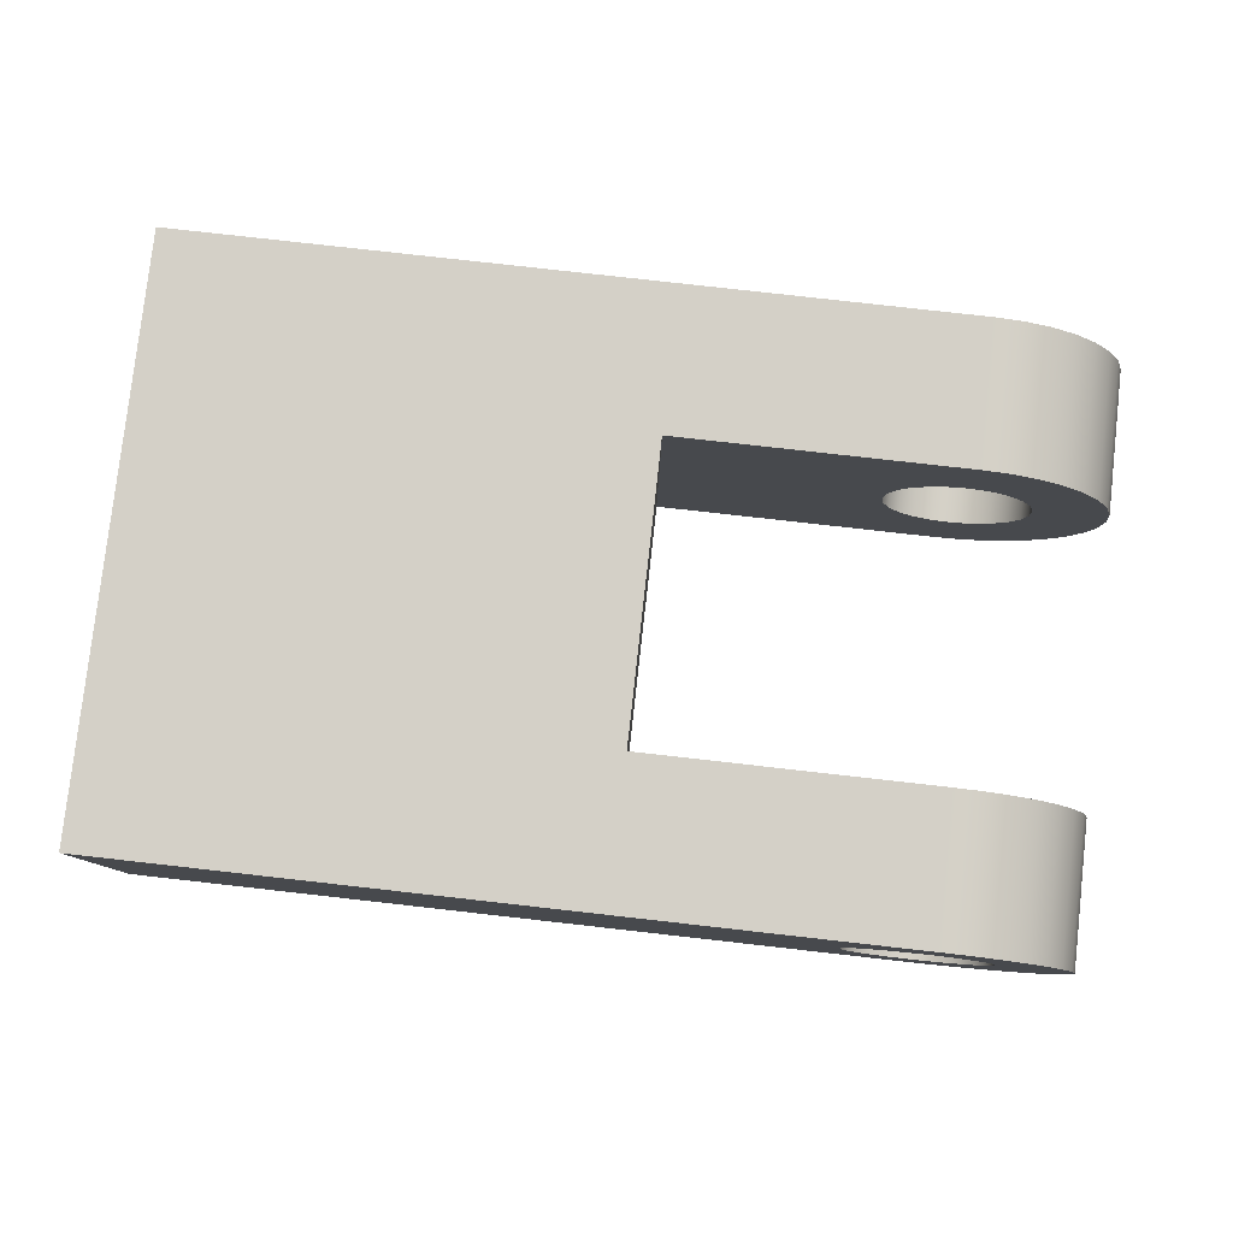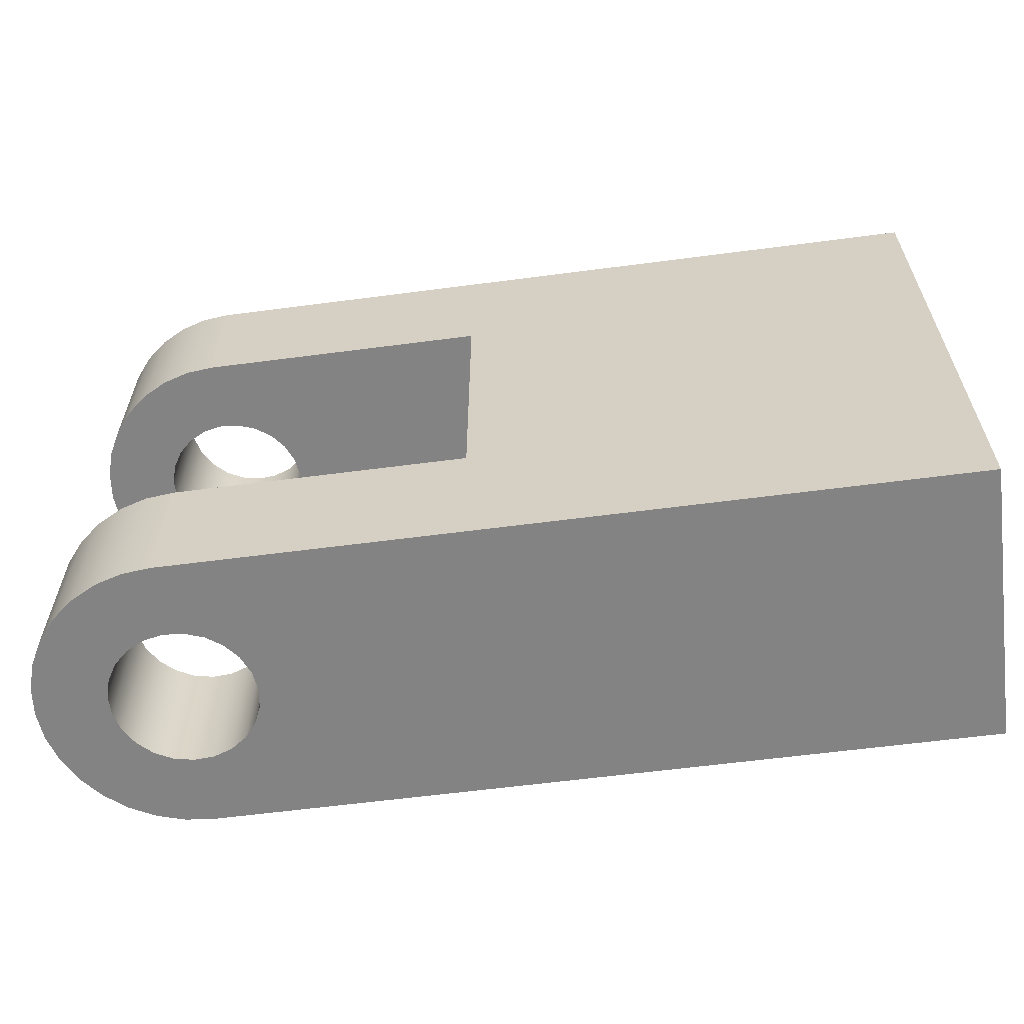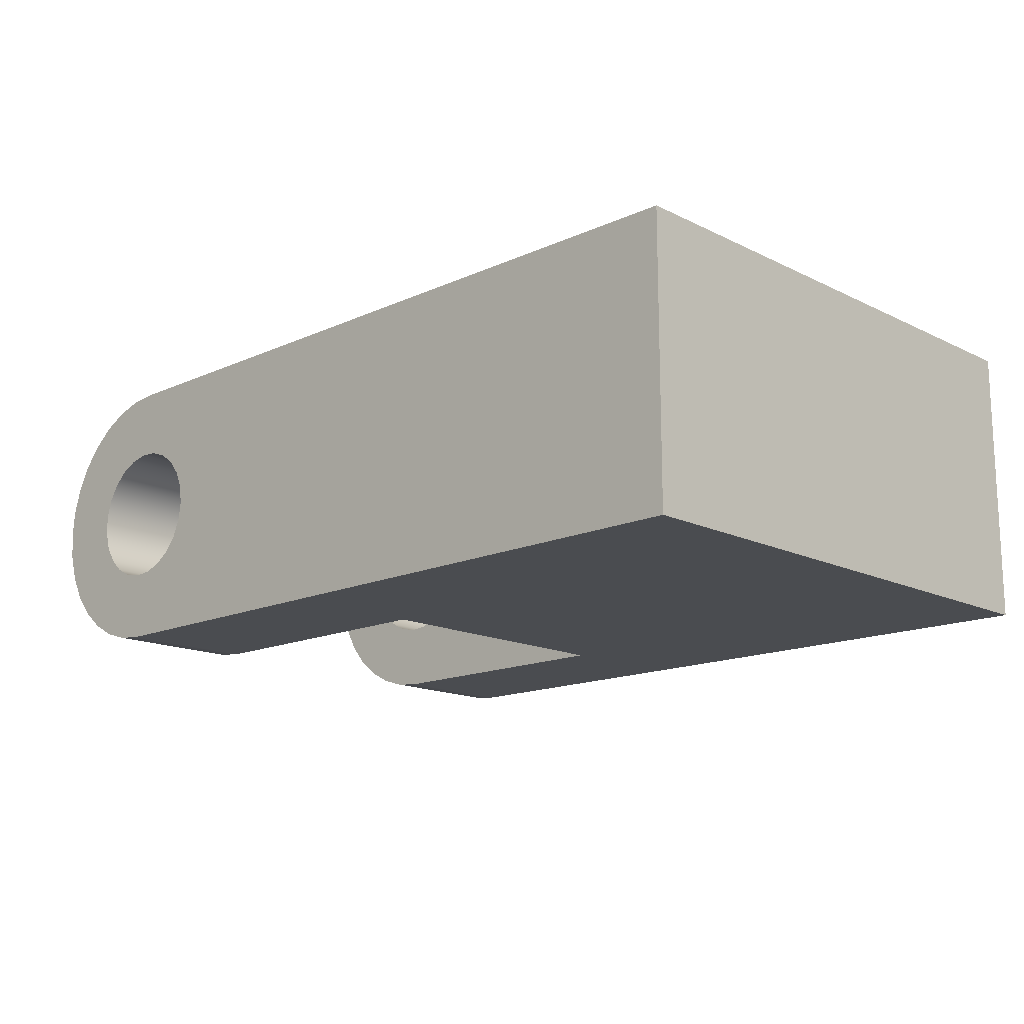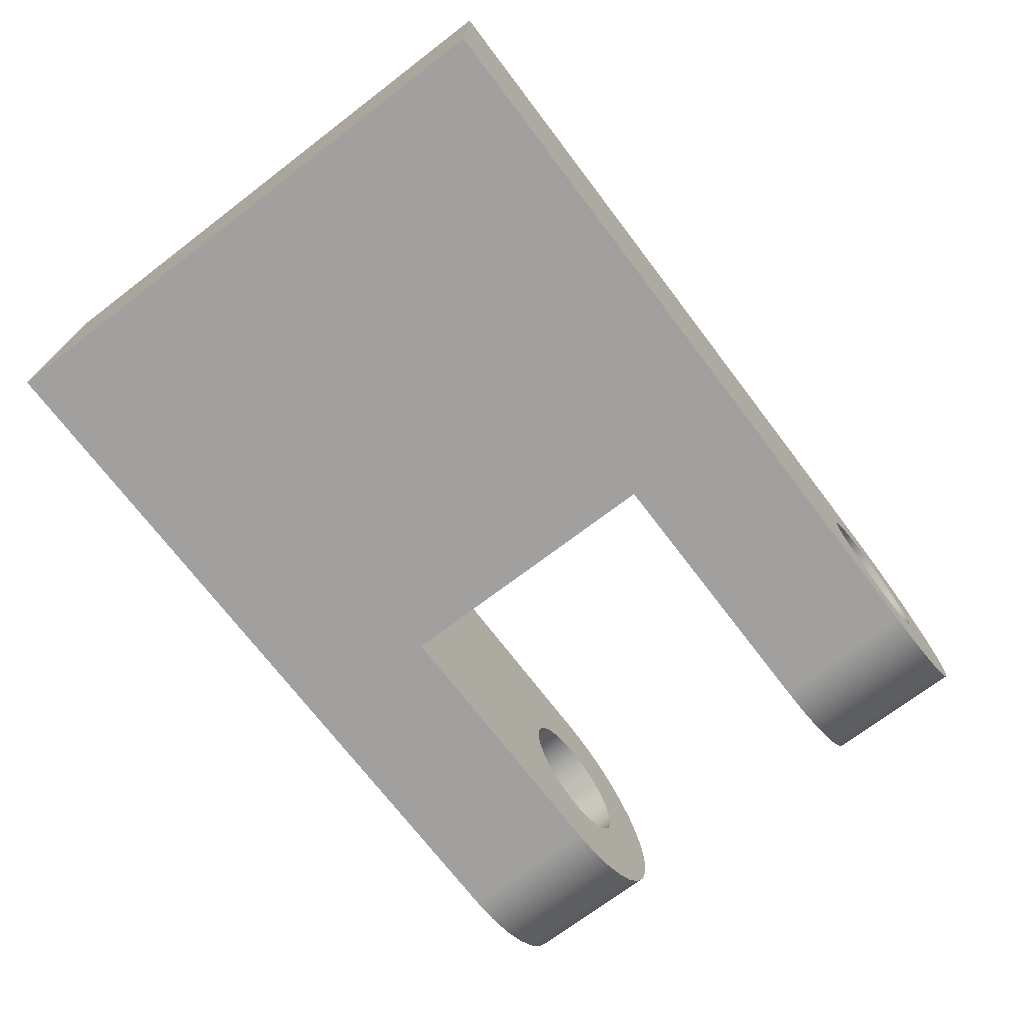
<metadata>
{"format":"obj","ext":"obj","renderer":"f3d","projection":"perspective","resolution":1024,"background":"white","views":[{"elev":79.9,"azim":-173.6,"up":"+Y"},{"elev":-61.0,"azim":7.6,"up":"+Z"},{"elev":-15.1,"azim":43.9,"up":"+Y"},{"elev":-71.9,"azim":127.3,"up":"+Y"}]}
</metadata>
<code>
g body_1
v 0.004815 -0.001349 0.01
v 0.005 0 0.01
v 0.005 0 0
v 0.004272 -0.002598 0.01
v 0.004815 -0.001349 0
v 0.003413 -0.003654 0.01
v 0.004272 -0.002598 0
v 0.0023 -0.004439 0.01
v 0.003413 -0.003654 0
v 0.001017 -0.004895 0.01
v 0.0023 -0.004439 0
v 0.001017 -0.004895 0
v -0.000341 -0.004988 0
v 0 -0.005 0.01
v -0.000341 -0.004988 0.01
v -0.001674 -0.004711 0.01
v -0.002883 -0.004085 0.01
v -0.001674 -0.004711 0
v -0.003879 -0.003155 0.01
v -0.002883 -0.004085 0
v -0.004586 -0.001992 0.01
v -0.003879 -0.003155 0
v -0.004953 -0.000681 0.01
v -0.004586 -0.001992 0
v -0.004953 0.000681 0.01
v -0.004953 -0.000681 0
v -0.004586 0.001992 0.01
v -0.004953 0.000681 0
v -0.003879 0.003155 0.01
v -0.004586 0.001992 0
v -0.002883 0.004085 0.01
v -0.003879 0.003155 0
v -0.001674 0.004711 0.01
v -0.002883 0.004085 0
v -0.000341 0.004988 0.01
v -0.001674 0.004711 0
v 0.001017 0.004895 0.01
v -0.000341 0.004988 0
v 0.0023 0.004439 0.01
v 0.001017 0.004895 0
v 0.003413 0.003654 0.01
v 0.0023 0.004439 0
v 0.004272 0.002598 0.01
v 0.003413 0.003654 0
v 0.004815 0.001349 0.01
v 0.004272 0.002598 0
v 0.004815 0.001349 0
v -0.009808 0.001951 0
v -0.009239 0.003827 0
v -0.004586 0.001992 0
v -0.008315 0.005556 0
v -0.003879 0.003155 0
v -0.007071 0.007071 0
v -0.005556 0.008315 0
v -0.002883 0.004085 0
v -0.001951 0.009808 0
v -0.000341 0.004988 0
v -0.001674 0.004711 0
v -0.001951 -0.009808 0
v -0.003827 -0.009239 0
v -0.001674 -0.004711 0
v -0.007071 -0.007071 0
v -0.003879 -0.003155 0
v -0.002883 -0.004085 0
v -0.003827 0.009239 0
v 0.05351 -0.01 0
v 0 -0.01 0
v 0.0023 -0.004439 0
v -0.000341 -0.004988 0
v -0.005556 -0.008315 0
v -0.008315 -0.005556 0
v -0.009239 -0.003827 0
v -0.004586 -0.001992 0
v 0 0.01 0
v 0.001017 0.004895 0
v 0.05351 0.01 0
v 0.003413 0.003654 0
v 0.0023 0.004439 0
v 0.003413 -0.003654 0
v 0.004272 0.002598 0
v 0.004272 -0.002598 0
v 0.004815 -0.001349 0
v 0.001017 -0.004895 0
v -0.009808 -0.001951 0
v -0.004953 -0.000681 0
v -0.01 0 0
v -0.004953 0.000681 0
v 0.004815 0.001349 0
v 0.005 0 0
v 0 -0.01 0
v 0 -0.01 0.01
v -0.001951 -0.009808 0.01
v -0.001951 -0.009808 0
v -0.003827 -0.009239 0.01
v -0.003827 -0.009239 0
v -0.005556 -0.008315 0.01
v -0.005556 -0.008315 0
v -0.007071 -0.007071 0.01
v -0.007071 -0.007071 0
v -0.008315 -0.005556 0.01
v -0.008315 -0.005556 0
v -0.009239 -0.003827 0.01
v -0.009239 -0.003827 0
v -0.009808 -0.001951 0.01
v -0.009808 -0.001951 0
v -0.01 0 0.01
v -0.01 0 0
v -0.009808 0.001951 0.01
v -0.009808 0.001951 0
v -0.009239 0.003827 0.01
v -0.009239 0.003827 0
v -0.008315 0.005556 0.01
v -0.008315 0.005556 0
v -0.007071 0.007071 0.01
v -0.007071 0.007071 0
v -0.005556 0.008315 0.01
v -0.005556 0.008315 0
v -0.003827 0.009239 0.01
v -0.003827 0.009239 0
v -0.001951 0.009808 0.01
v -0.001951 0.009808 0
v 0 0.01 0.01
v 0 0.01 0
v -0.001951 0.009808 0.01
v -0.003827 0.009239 0.01
v -0.001674 0.004711 0.01
v -0.007071 0.007071 0.01
v -0.003879 0.003155 0.01
v -0.002883 0.004085 0.01
v -0.01 0 0.01
v -0.004953 -0.000681 0.01
v -0.004953 0.000681 0.01
v 0 0.01 0.01
v 0.001017 0.004895 0.01
v 0.0023 0.004439 0.01
v -0.000341 0.004988 0.01
v -0.005556 0.008315 0.01
v -0.008315 0.005556 0.01
v -0.009239 0.003827 0.01
v -0.004586 0.001992 0.01
v -0.009808 0.001951 0.01
v -0.009808 -0.001951 0.01
v -0.009239 -0.003827 0.01
v -0.004586 -0.001992 0.01
v 0 -0.01 0.01
v 0.02 -0.01 0.01
v 0.0023 -0.004439 0.01
v 0.02 0.01 0.01
v 0.004815 0.001349 0.01
v 0.005 0 0.01
v -0.001951 -0.009808 0.01
v -0.000341 -0.004988 0.01
v -0.001674 -0.004711 0.01
v 0.001017 -0.004895 0.01
v 0.004272 -0.002598 0.01
v 0.003413 -0.003654 0.01
v 0.004272 0.002598 0.01
v 0.003413 0.003654 0.01
v -0.007071 -0.007071 0.01
v -0.005556 -0.008315 0.01
v -0.002883 -0.004085 0.01
v -0.003827 -0.009239 0.01
v 0.004815 -0.001349 0.01
v -0.008315 -0.005556 0.01
v -0.003879 -0.003155 0.01
v 0 -0.005 0.01
v 0.05351 -0.01 0.04
v 0.05351 -0.01 0
v 0.05351 0.01 0
v 0.05351 0.01 0.04
v 0.02 0.01 0.01
v 0.02 -0.01 0.01
v 0.02 -0.01 0.03
v 0.02 0.01 0.03
v 0.05351 0.01 0.04
v 0.05351 0.01 0
v 0.02 0.01 0.01
v 0 0.01 0
v 0 0.01 0.01
v 0 0.01 0.04
v 0.02 0.01 0.03
v 0 0.01 0.03
v 0 -0.01 0
v 0.05351 -0.01 0
v 0.02 -0.01 0.01
v 0.05351 -0.01 0.04
v 0.02 -0.01 0.03
v 0 -0.01 0.04
v 0 -0.01 0.03
v 0 -0.01 0.01
v 0 -0.01 0.03
v 0 -0.01 0.04
v -0.001951 -0.009808 0.04
v -0.001951 -0.009808 0.03
v -0.003827 -0.009239 0.04
v -0.003827 -0.009239 0.03
v -0.005556 -0.008315 0.04
v -0.005556 -0.008315 0.03
v -0.007071 -0.007071 0.04
v -0.007071 -0.007071 0.03
v -0.008315 -0.005556 0.04
v -0.008315 -0.005556 0.03
v -0.009239 -0.003827 0.04
v -0.009239 -0.003827 0.03
v -0.009808 -0.001951 0.04
v -0.009808 -0.001951 0.03
v -0.01 0 0.04
v -0.01 0 0.03
v -0.009808 0.001951 0.04
v -0.009808 0.001951 0.03
v -0.009239 0.003827 0.04
v -0.009239 0.003827 0.03
v -0.008315 0.005556 0.04
v -0.008315 0.005556 0.03
v -0.007071 0.007071 0.04
v -0.007071 0.007071 0.03
v -0.005556 0.008315 0.04
v -0.005556 0.008315 0.03
v -0.003827 0.009239 0.04
v -0.003827 0.009239 0.03
v -0.001951 0.009808 0.04
v -0.001951 0.009808 0.03
v 0 0.01 0.04
v 0 0.01 0.03
v -0.007071 0.007071 0.04
v -0.003879 0.003155 0.04
v -0.002883 0.004085 0.04
v -0.003827 0.009239 0.04
v -0.005556 0.008315 0.04
v -0.008315 0.005556 0.04
v -0.009239 0.003827 0.04
v -0.004586 0.001992 0.04
v -0.009808 0.001951 0.04
v -0.004953 0.000681 0.04
v -0.01 0 0.04
v -0.004953 -0.000681 0.04
v -0.001951 0.009808 0.04
v -0.001674 0.004711 0.04
v -0.007071 -0.007071 0.04
v -0.005556 -0.008315 0.04
v -0.002883 -0.004085 0.04
v 0.05351 0.01 0.04
v 0.004815 0.001349 0.04
v 0.005 0 0.04
v 0 0.01 0.04
v 0.0023 0.004439 0.04
v -0.000341 0.004988 0.04
v -0.009808 -0.001951 0.04
v -0.009239 -0.003827 0.04
v -0.004586 -0.001992 0.04
v -0.008315 -0.005556 0.04
v -0.003879 -0.003155 0.04
v -0.001951 -0.009808 0.04
v -0.000341 -0.004988 0.04
v -0.001674 -0.004711 0.04
v 0.004272 0.002598 0.04
v 0.003413 0.003654 0.04
v -0.003827 -0.009239 0.04
v 0.001017 0.004895 0.04
v 0 -0.01 0.04
v 0.05351 -0.01 0.04
v 0.003413 -0.003654 0.04
v 0.0023 -0.004439 0.04
v 0.004272 -0.002598 0.04
v 0.001017 -0.004895 0.04
v 0.004815 -0.001349 0.04
v 0 0.01 0.03
v 0.02 0.01 0.03
v 0.0023 0.004439 0.03
v 0.001017 0.004895 0.03
v 0.003413 0.003654 0.03
v 0.02 -0.01 0.03
v 0.005 0 0.03
v 0.004272 -0.002598 0.03
v 0.004815 -0.001349 0.03
v 0.0023 -0.004439 0.03
v 0.003413 -0.003654 0.03
v 0 -0.01 0.03
v 0.001017 -0.004895 0.03
v -0.01 0 0.03
v -0.009808 0.001951 0.03
v -0.004953 0.000681 0.03
v 0.004272 0.002598 0.03
v 0.004815 0.001349 0.03
v -0.000341 -0.004988 0.03
v -0.001951 -0.009808 0.03
v -0.003827 -0.009239 0.03
v -0.001674 -0.004711 0.03
v -0.009808 -0.001951 0.03
v -0.004953 -0.000681 0.03
v -0.004586 -0.001992 0.03
v -0.009239 0.003827 0.03
v -0.004586 0.001992 0.03
v -0.008315 0.005556 0.03
v -0.003879 0.003155 0.03
v -0.007071 0.007071 0.03
v -0.005556 0.008315 0.03
v -0.002883 0.004085 0.03
v -0.005556 -0.008315 0.03
v -0.002883 -0.004085 0.03
v -0.007071 -0.007071 0.03
v -0.003879 -0.003155 0.03
v -0.003827 0.009239 0.03
v -0.001674 0.004711 0.03
v -0.001951 0.009808 0.03
v -0.000341 0.004988 0.03
v -0.008315 -0.005556 0.03
v -0.009239 -0.003827 0.03
v 0 0.005 0.03
v 0.004815 -0.001349 0.04
v 0.005 0 0.04
v 0.005 0 0.03
v 0.004272 -0.002598 0.04
v 0.004815 -0.001349 0.03
v 0.003413 -0.003654 0.04
v 0.004272 -0.002598 0.03
v 0.0023 -0.004439 0.04
v 0.003413 -0.003654 0.03
v 0.001017 -0.004895 0.04
v 0.0023 -0.004439 0.03
v -0.000341 -0.004988 0.04
v 0.001017 -0.004895 0.03
v -0.001674 -0.004711 0.04
v -0.000341 -0.004988 0.03
v -0.002883 -0.004085 0.04
v -0.001674 -0.004711 0.03
v -0.003879 -0.003155 0.04
v -0.002883 -0.004085 0.03
v -0.004586 -0.001992 0.04
v -0.003879 -0.003155 0.03
v -0.004953 -0.000681 0.04
v -0.004586 -0.001992 0.03
v -0.004953 0.000681 0.04
v -0.004953 -0.000681 0.03
v -0.004586 0.001992 0.04
v -0.004953 0.000681 0.03
v -0.003879 0.003155 0.04
v -0.004586 0.001992 0.03
v -0.002883 0.004085 0.04
v -0.003879 0.003155 0.03
v -0.001674 0.004711 0.04
v -0.002883 0.004085 0.03
v -0.000341 0.004988 0.04
v -0.001674 0.004711 0.03
v 0.001017 0.004895 0.04
v 0 0.005 0.03
v -0.000341 0.004988 0.03
v 0.0023 0.004439 0.04
v 0.001017 0.004895 0.03
v 0.003413 0.003654 0.04
v 0.0023 0.004439 0.03
v 0.004272 0.002598 0.04
v 0.003413 0.003654 0.03
v 0.004815 0.001349 0.04
v 0.004272 0.002598 0.03
v 0.004815 0.001349 0.03
f 178 177 176
f 175 177 181
f 180 181 182
f 177 175 176
f 181 180 175
f 177 178 179
f 194 195 196
f 198 199 200
f 200 201 202
f 191 193 194
f 193 191 192
f 195 194 193
f 197 196 195
f 199 198 197
f 201 200 199
f 203 202 201
f 205 204 203
f 207 206 205
f 209 208 207
f 211 210 209
f 213 212 211
f 215 214 213
f 217 216 215
f 219 218 217
f 221 220 219
f 223 222 221
f 222 223 224
f 220 221 222
f 218 219 220
f 216 217 218
f 214 215 216
f 212 213 214
f 210 211 212
f 208 209 210
f 206 207 208
f 204 205 206
f 196 197 198
f 202 203 204
f 120 119 118
f 92 90 91
f 94 93 92
f 96 95 94
f 98 97 96
f 100 99 98
f 102 101 100
f 104 103 102
f 106 105 104
f 108 107 106
f 110 109 108
f 112 111 110
f 114 113 112
f 116 115 114
f 118 117 116
f 93 94 95
f 122 121 120
f 121 122 123
f 119 120 121
f 117 118 119
f 115 116 117
f 113 114 115
f 111 112 113
f 109 110 111
f 107 108 109
f 105 106 107
f 103 104 105
f 101 102 103
f 99 100 101
f 97 98 99
f 95 96 97
f 90 92 93
f 183 185 190
f 188 187 186
f 185 183 184
f 187 188 189
f 184 187 185
f 187 184 186
f 169 167 168
f 167 169 170
f 262 261 264
f 228 227 238
f 263 261 262
f 258 241 240
f 245 259 246
f 254 253 260
f 251 250 249
f 245 247 259
f 242 257 256
f 253 255 258
f 241 258 255
f 239 241 252
f 248 250 236
f 237 238 247
f 242 246 257
f 243 242 256
f 255 253 254
f 239 252 251
f 254 260 265
f 250 248 249
f 236 235 248
f 237 247 245
f 246 242 245
f 244 242 243
f 241 239 240
f 235 234 233
f 230 232 226
f 238 237 228
f 234 235 236
f 233 232 231
f 226 225 230
f 232 233 234
f 232 230 231
f 225 227 229
f 227 228 229
f 227 225 226
f 260 263 265
f 250 251 252
f 242 244 261
f 266 261 244
f 261 266 264
f 261 263 260
f 76 89 88
f 86 87 85
f 83 67 69
f 59 61 69
f 76 78 74
f 86 85 84
f 84 73 72
f 66 79 81
f 80 76 88
f 57 56 74
f 87 86 48
f 73 84 85
f 63 62 71
f 68 67 83
f 82 66 81
f 77 76 80
f 75 74 78
f 65 55 54
f 71 73 63
f 60 64 61
f 66 68 79
f 78 76 77
f 57 74 75
f 55 65 58
f 53 55 52
f 73 71 72
f 66 82 89
f 62 64 70
f 64 60 70
f 59 69 67
f 68 66 67
f 56 58 65
f 53 52 51
f 51 50 49
f 64 62 63
f 61 59 60
f 58 56 57
f 55 53 54
f 50 51 52
f 50 48 49
f 89 76 66
f 48 50 87
f 269 268 271
f 273 268 272
f 269 267 268
f 267 270 309
f 275 272 274
f 277 272 276
f 276 278 279
f 282 280 281
f 271 268 283
f 268 273 284
f 272 277 274
f 279 278 285
f 288 286 287
f 291 289 290
f 280 290 289
f 293 281 292
f 293 294 295
f 298 296 297
f 268 284 283
f 278 276 272
f 286 285 278
f 300 287 299
f 300 301 302
f 280 282 290
f 294 293 292
f 296 295 294
f 298 303 304
f 304 305 306
f 272 275 273
f 287 300 288
f 301 300 299
f 291 307 308
f 281 293 282
f 303 298 297
f 305 304 303
f 286 288 285
f 307 291 302
f 296 298 295
f 306 267 309
f 302 301 307
f 306 305 267
f 289 291 308
f 267 269 270
f 146 156 147
f 145 154 166
f 164 144 143
f 162 161 160
f 148 150 146
f 152 151 145
f 159 161 165
f 133 136 134
f 146 163 155
f 152 145 166
f 161 162 153
f 159 165 164
f 144 164 165
f 138 140 128
f 148 158 157
f 163 146 150
f 151 153 162
f 161 159 160
f 131 130 142
f 125 129 126
f 148 135 158
f 149 148 157
f 156 146 155
f 145 147 154
f 153 151 152
f 142 144 131
f 141 140 139
f 128 127 138
f 124 126 136
f 133 135 148
f 150 148 149
f 147 145 146
f 144 142 143
f 130 132 141
f 140 141 132
f 140 138 139
f 127 129 137
f 129 125 137
f 124 136 133
f 135 133 134
f 132 130 131
f 129 127 128
f 126 124 125
f 171 173 174
f 173 171 172
f 1 3 5
f 4 5 7
f 6 7 9
f 8 9 11
f 10 11 12
f 12 14 10
f 16 13 18
f 17 18 20
f 19 20 22
f 21 22 24
f 23 24 26
f 25 26 28
f 27 28 30
f 29 30 32
f 31 32 34
f 33 34 36
f 35 36 38
f 37 38 40
f 39 40 42
f 41 42 44
f 43 44 46
f 45 46 47
f 2 47 3
f 47 2 45
f 46 45 43
f 44 43 41
f 42 41 39
f 40 39 37
f 38 37 35
f 36 35 33
f 34 33 31
f 32 31 29
f 30 29 27
f 28 27 25
f 26 25 23
f 24 23 21
f 22 21 19
f 20 19 17
f 18 17 16
f 13 16 15
f 14 13 15
f 14 12 13
f 11 10 8
f 9 8 6
f 7 6 4
f 5 4 1
f 3 1 2
f 312 310 311
f 314 313 310
f 316 315 313
f 318 317 315
f 320 319 317
f 322 321 319
f 324 323 321
f 326 325 323
f 328 327 325
f 330 329 327
f 332 331 329
f 334 333 331
f 336 335 333
f 338 337 335
f 340 339 337
f 342 341 339
f 344 343 341
f 346 345 343
f 346 343 347
f 349 348 345
f 351 350 348
f 353 352 350
f 355 354 352
f 356 311 354
f 311 356 312
f 354 355 356
f 352 353 355
f 350 351 353
f 348 349 351
f 345 346 349
f 343 344 347
f 341 342 344
f 339 340 342
f 337 338 340
f 335 336 338
f 333 334 336
f 331 332 334
f 329 330 332
f 327 328 330
f 325 326 328
f 323 324 326
f 321 322 324
f 319 320 322
f 317 318 320
f 315 316 318
f 313 314 316
f 310 312 314

</code>
